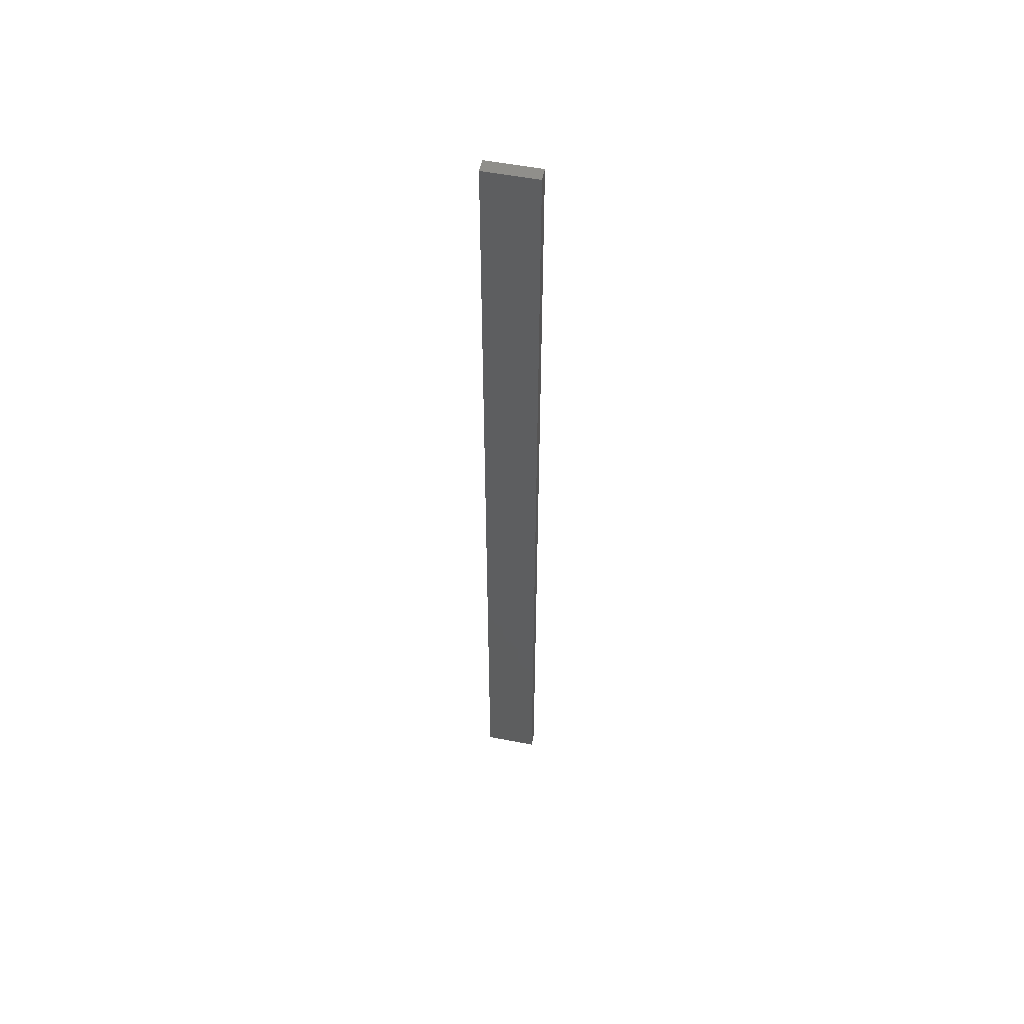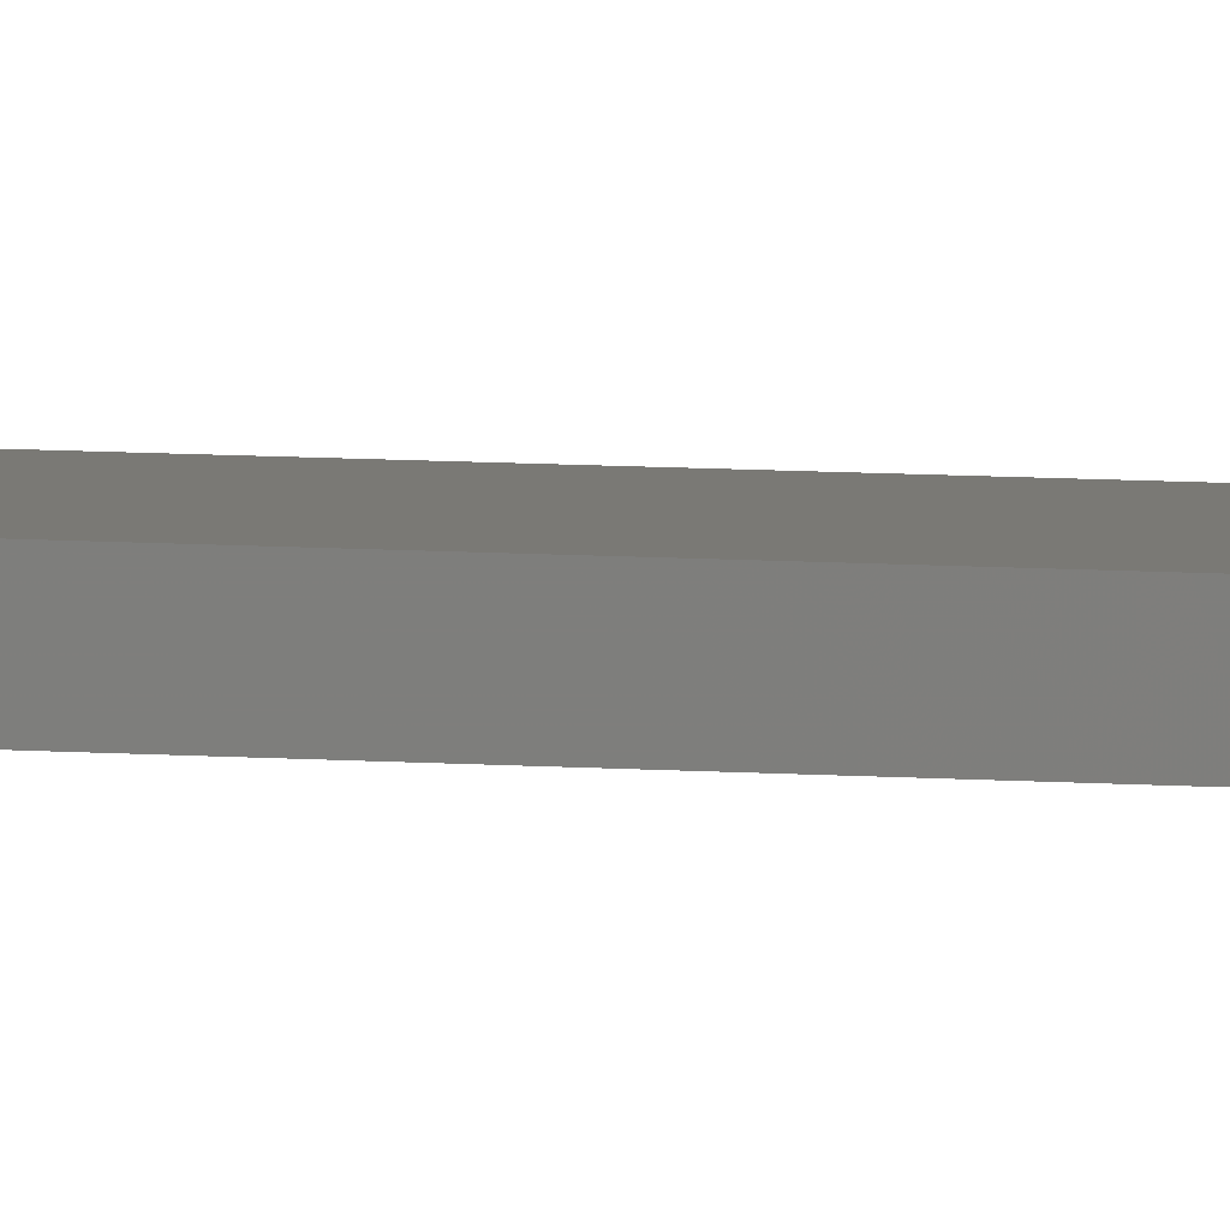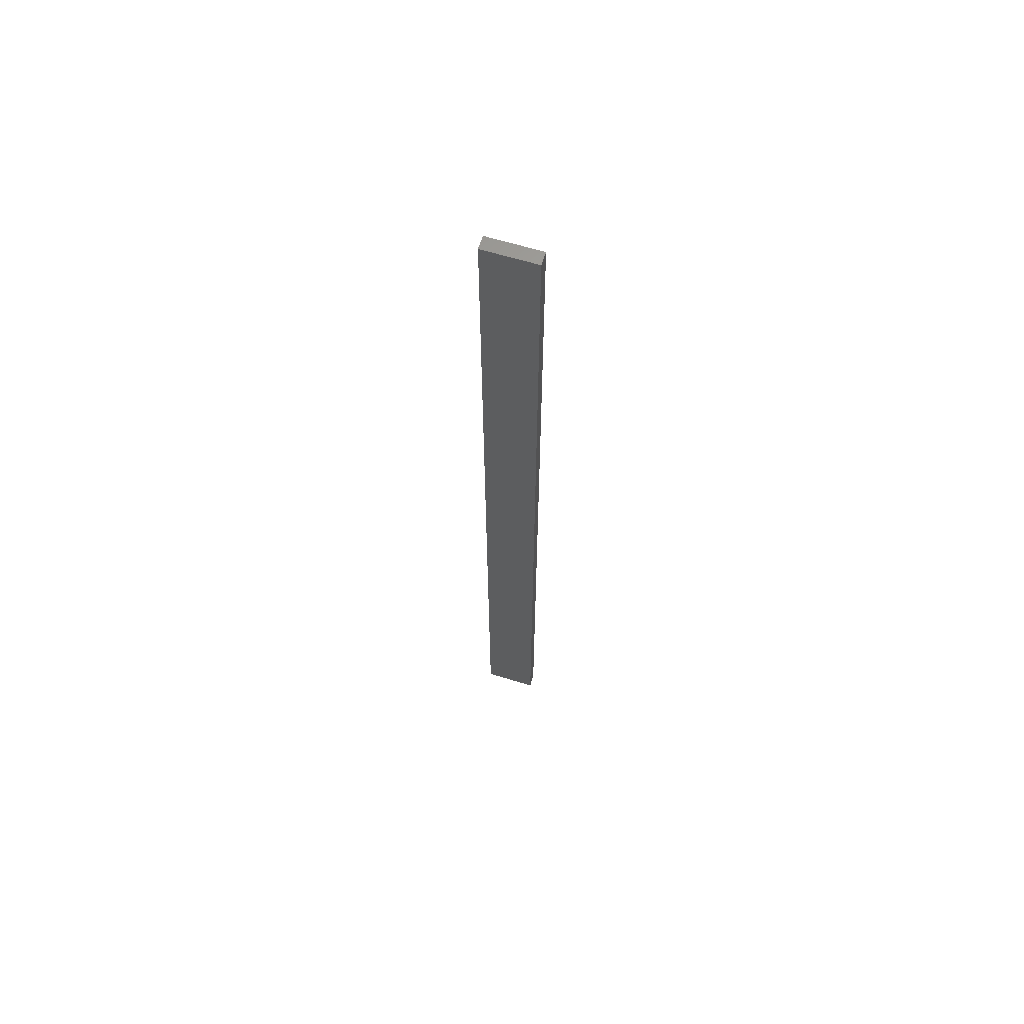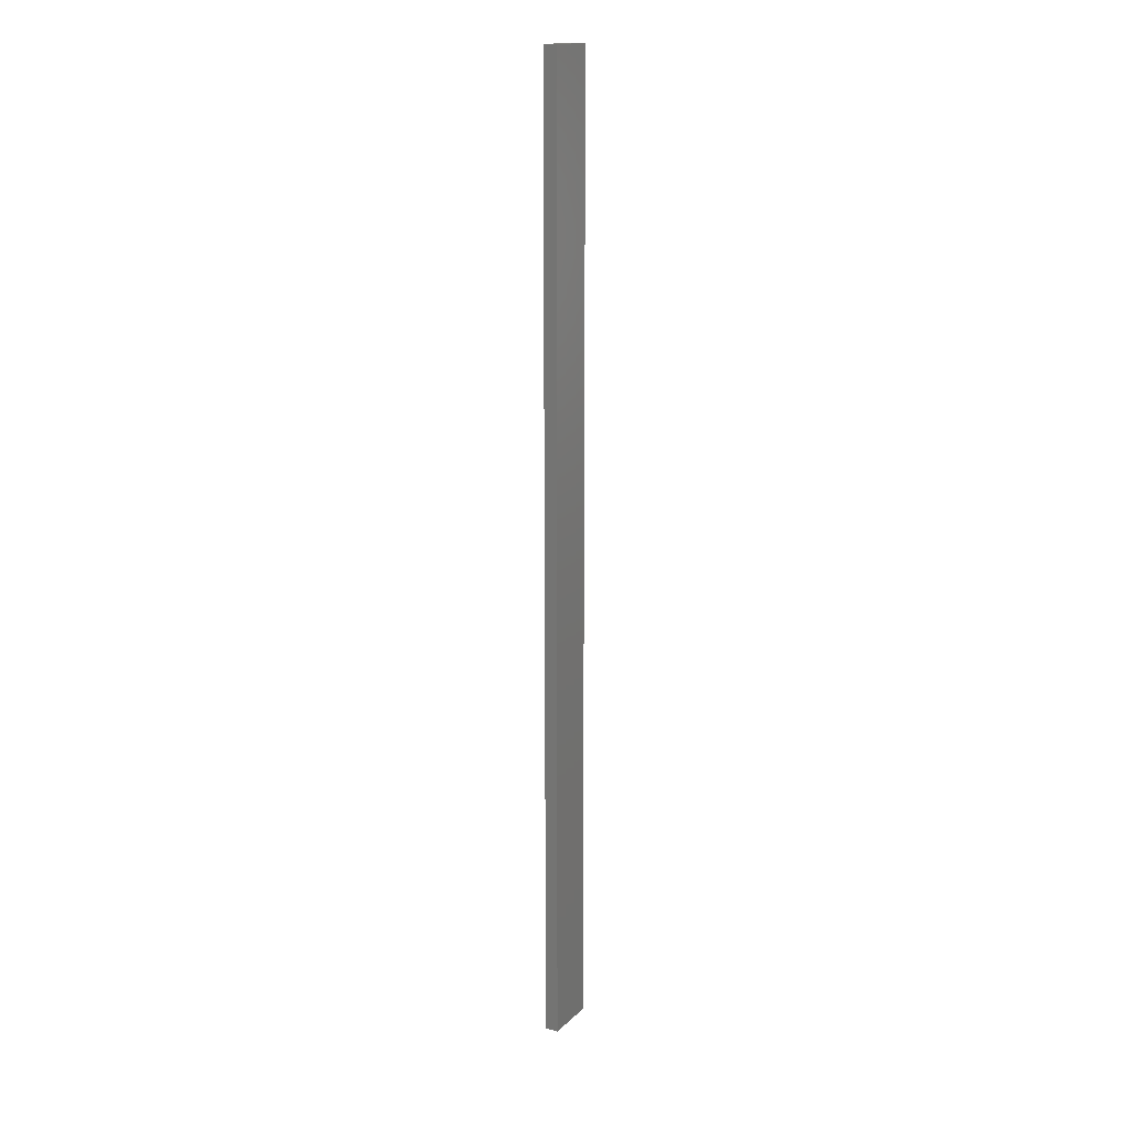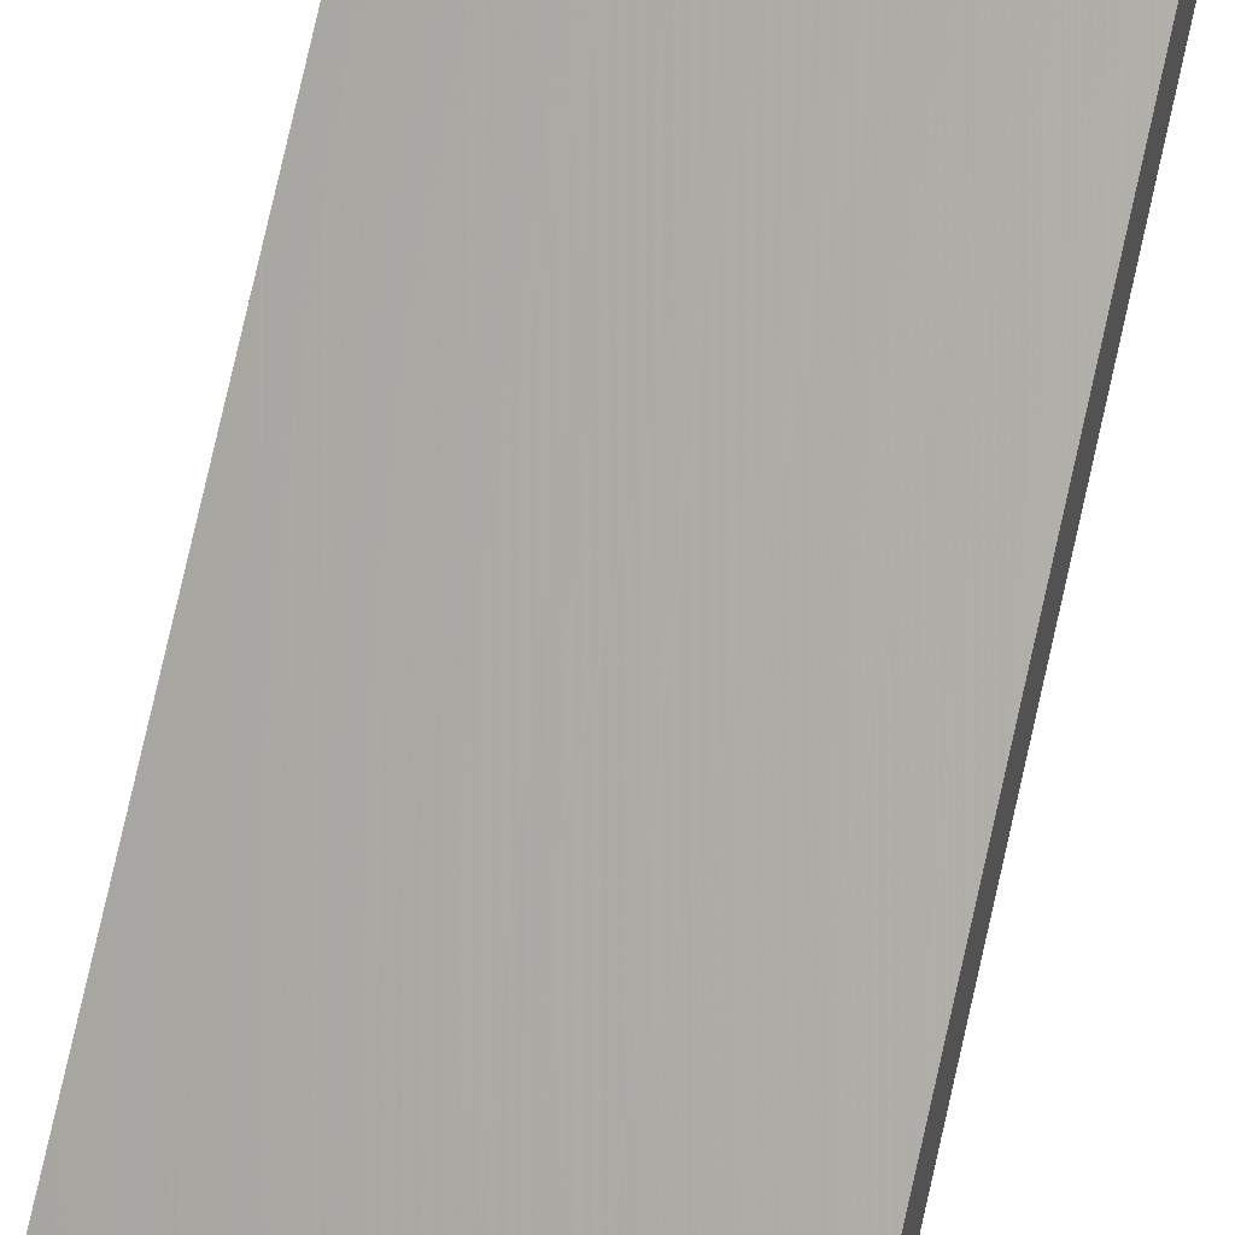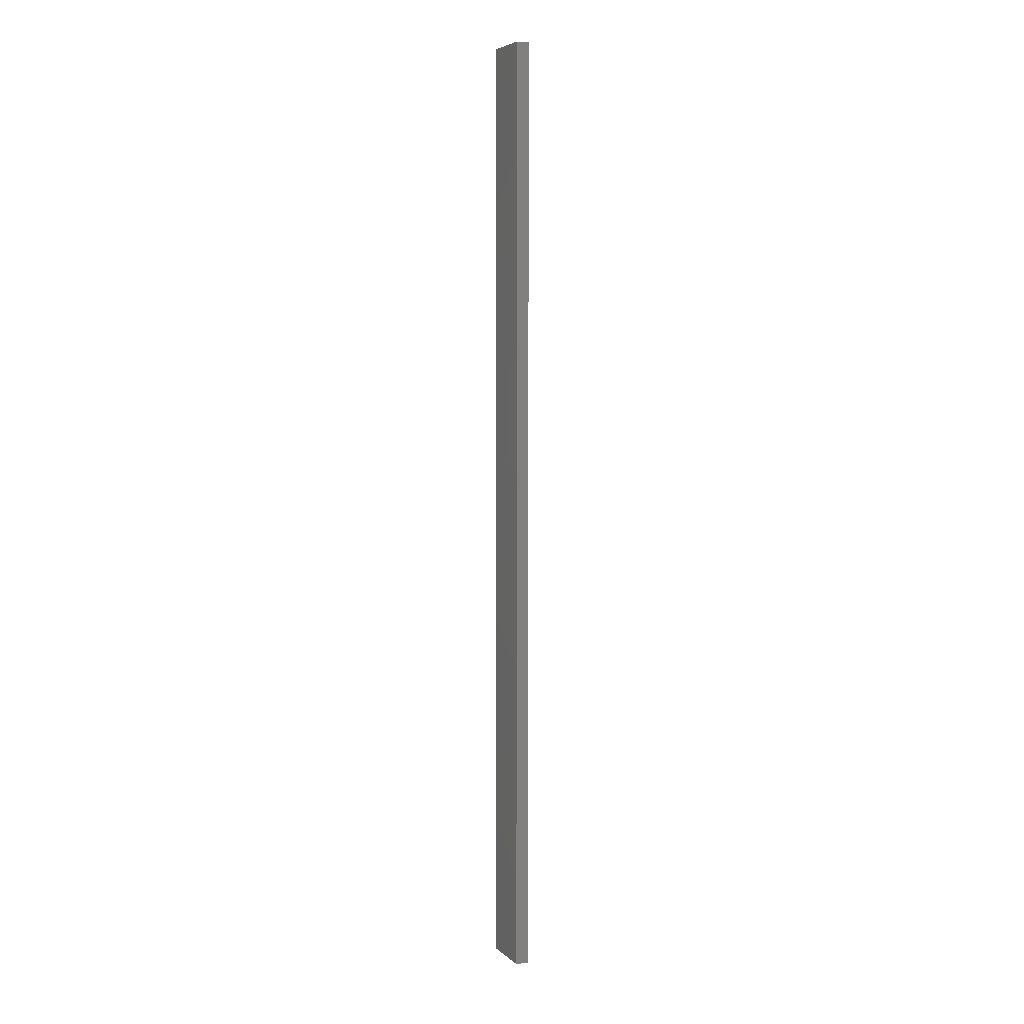
<metadata>
{"format":"stl","ext":"stl","renderer":"f3d","projection":"perspective","resolution":1024,"background":"white","views":[{"elev":53.6,"azim":11.7,"up":"+Z"},{"elev":6.2,"azim":105.1,"up":"+Y"},{"elev":63.9,"azim":17.2,"up":"+Z"},{"elev":15.4,"azim":-60.9,"up":"+Z"},{"elev":64.5,"azim":11.8,"up":"+Y"},{"elev":5.5,"azim":66.1,"up":"+Z"}]}
</metadata>
<code>
# stl→obj: 16 verts, 28 faces
v 0.4446 -4.351 371
v 0.3779 -4.351 371
v 0.3779 -4.351 367.4
v 0.4446 -4.351 367.4
v 0.5112 -4.351 371
v 0.5112 -4.351 367.4
v 0.5779 -4.351 371
v 0.5779 -4.351 367.4
v 0.5778 -4.301 367.4
v 0.5778 -4.301 371
v 0.3779 -4.301 367.4
v 0.3779 -4.301 371
v 0.4445 -4.301 367.4
v 0.4445 -4.301 371
v 0.5112 -4.301 371
v 0.5112 -4.301 367.4
f 1 2 3
f 1 3 4
f 5 4 6
f 5 1 4
f 7 6 8
f 7 5 6
f 7 9 10
f 8 9 7
f 11 12 13
f 12 14 13
f 13 15 16
f 14 15 13
f 16 10 9
f 15 10 16
f 12 3 2
f 11 3 12
f 16 9 8
f 6 16 8
f 4 13 16
f 4 16 6
f 3 11 13
f 3 13 4
f 10 15 7
f 15 5 7
f 14 1 15
f 15 1 5
f 12 2 14
f 14 2 1

</code>
